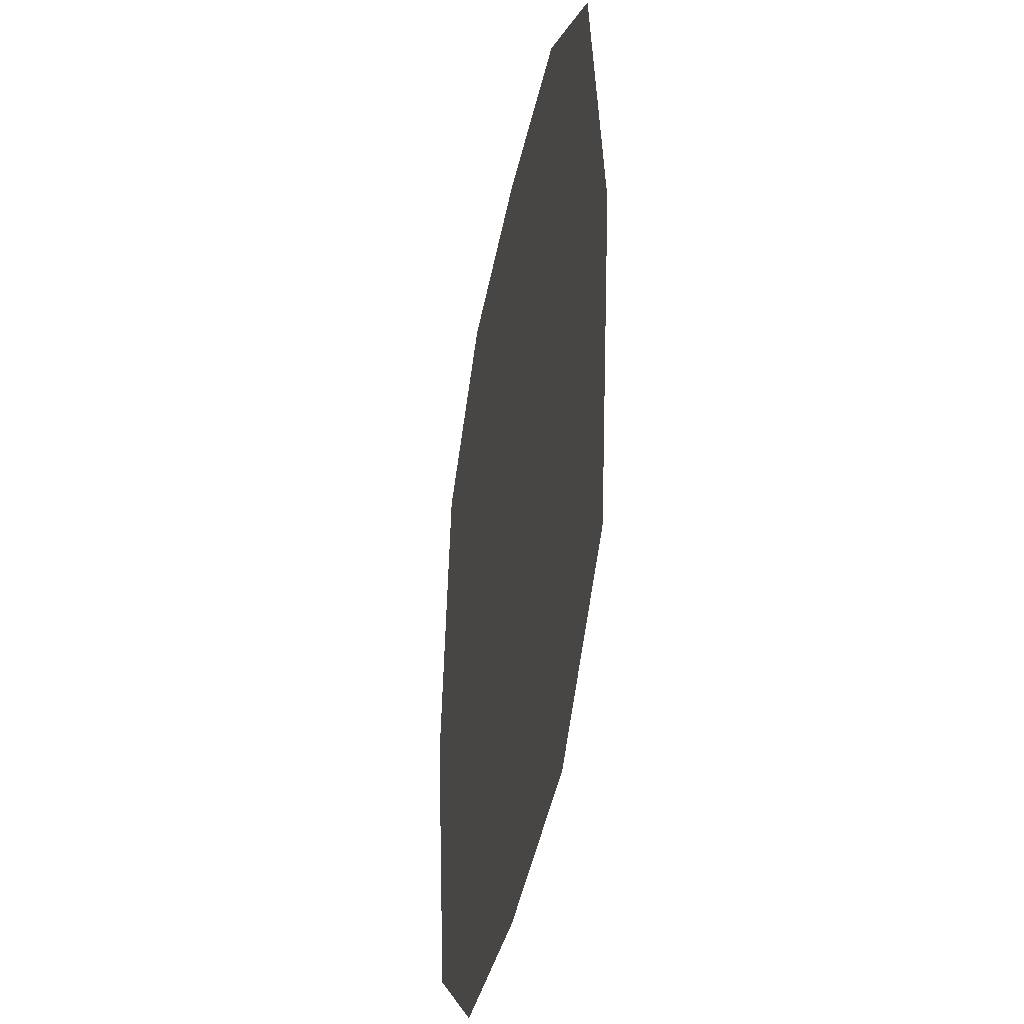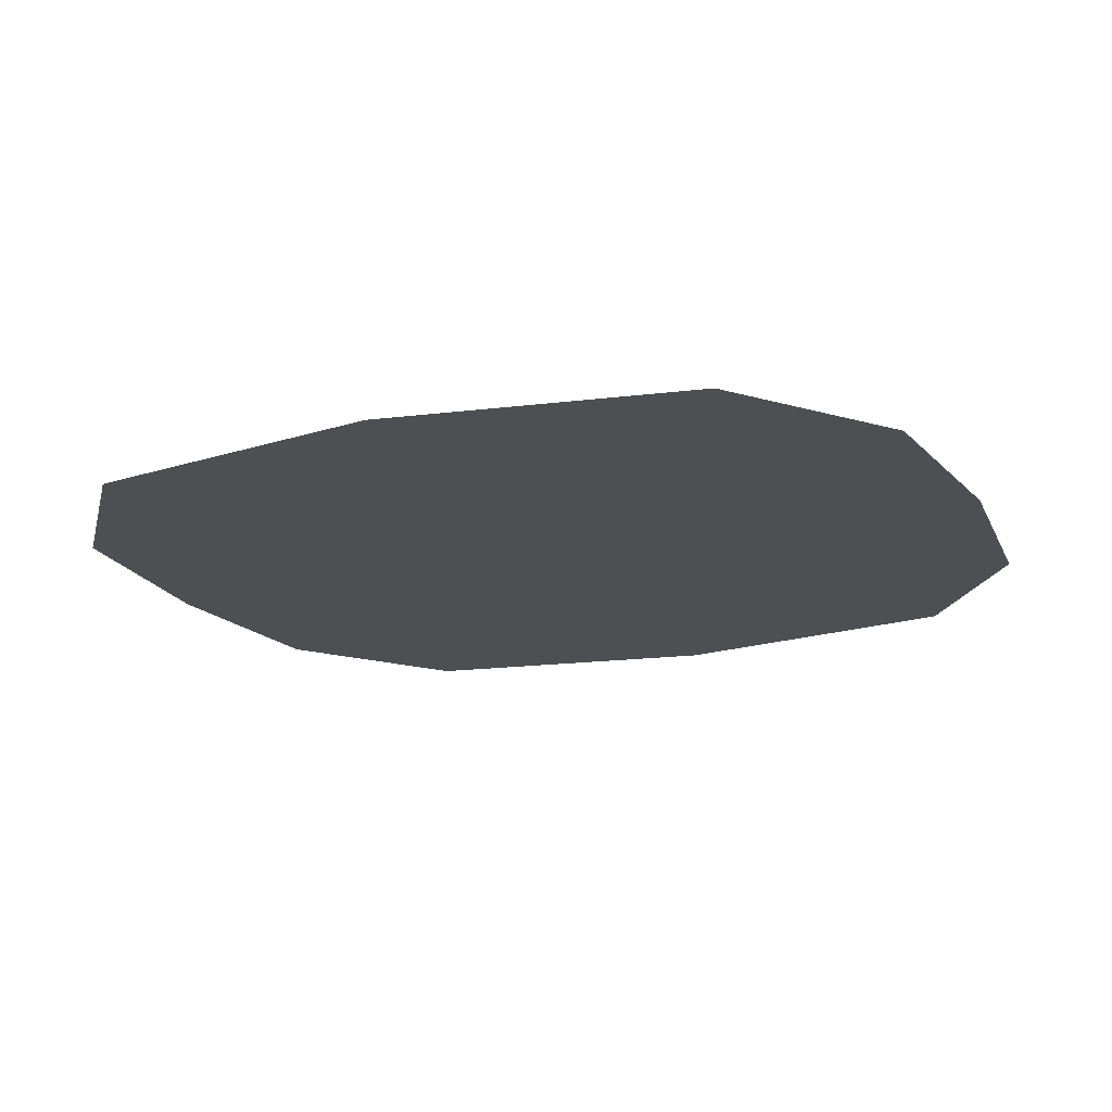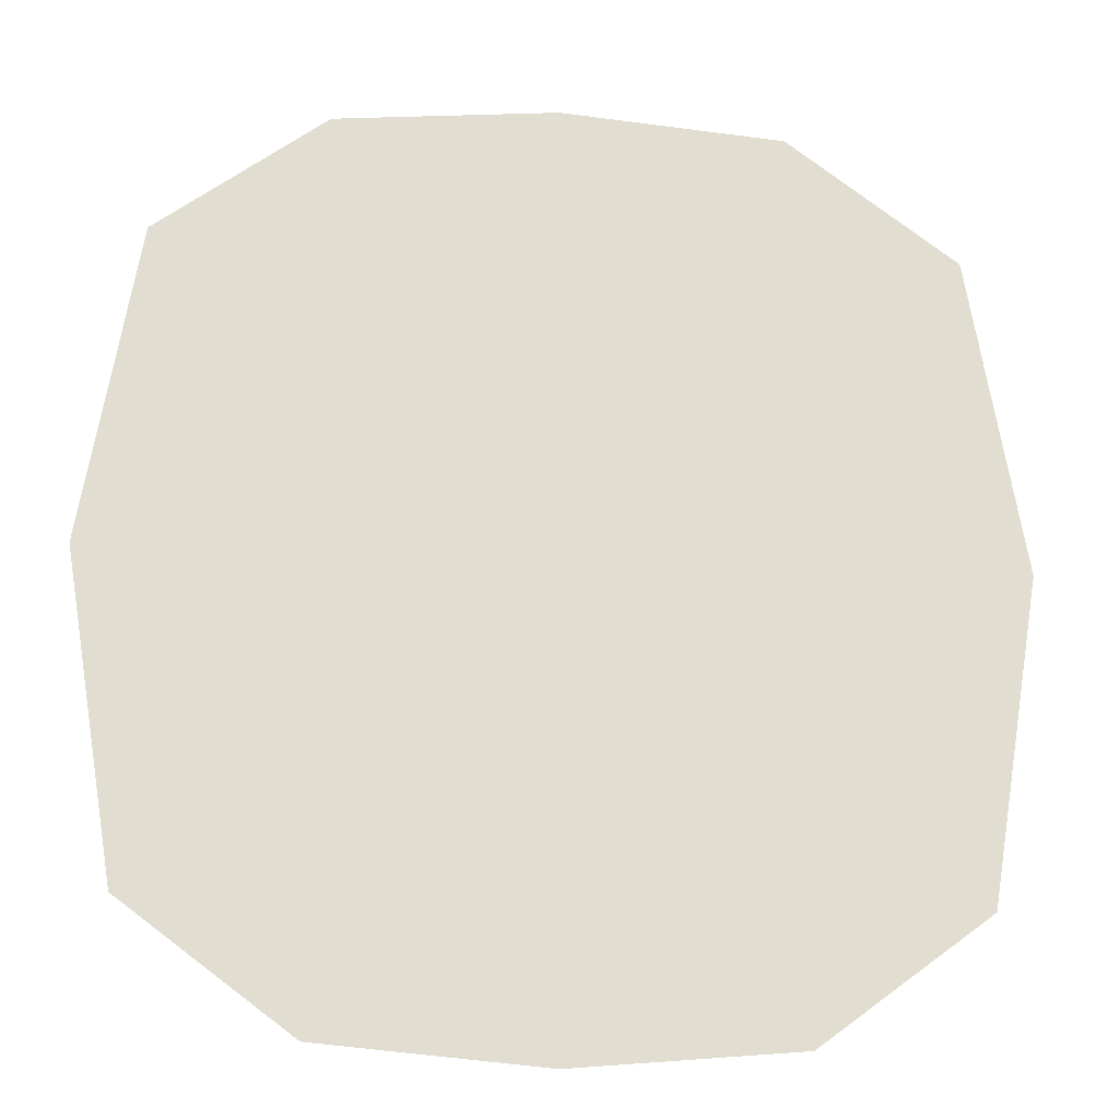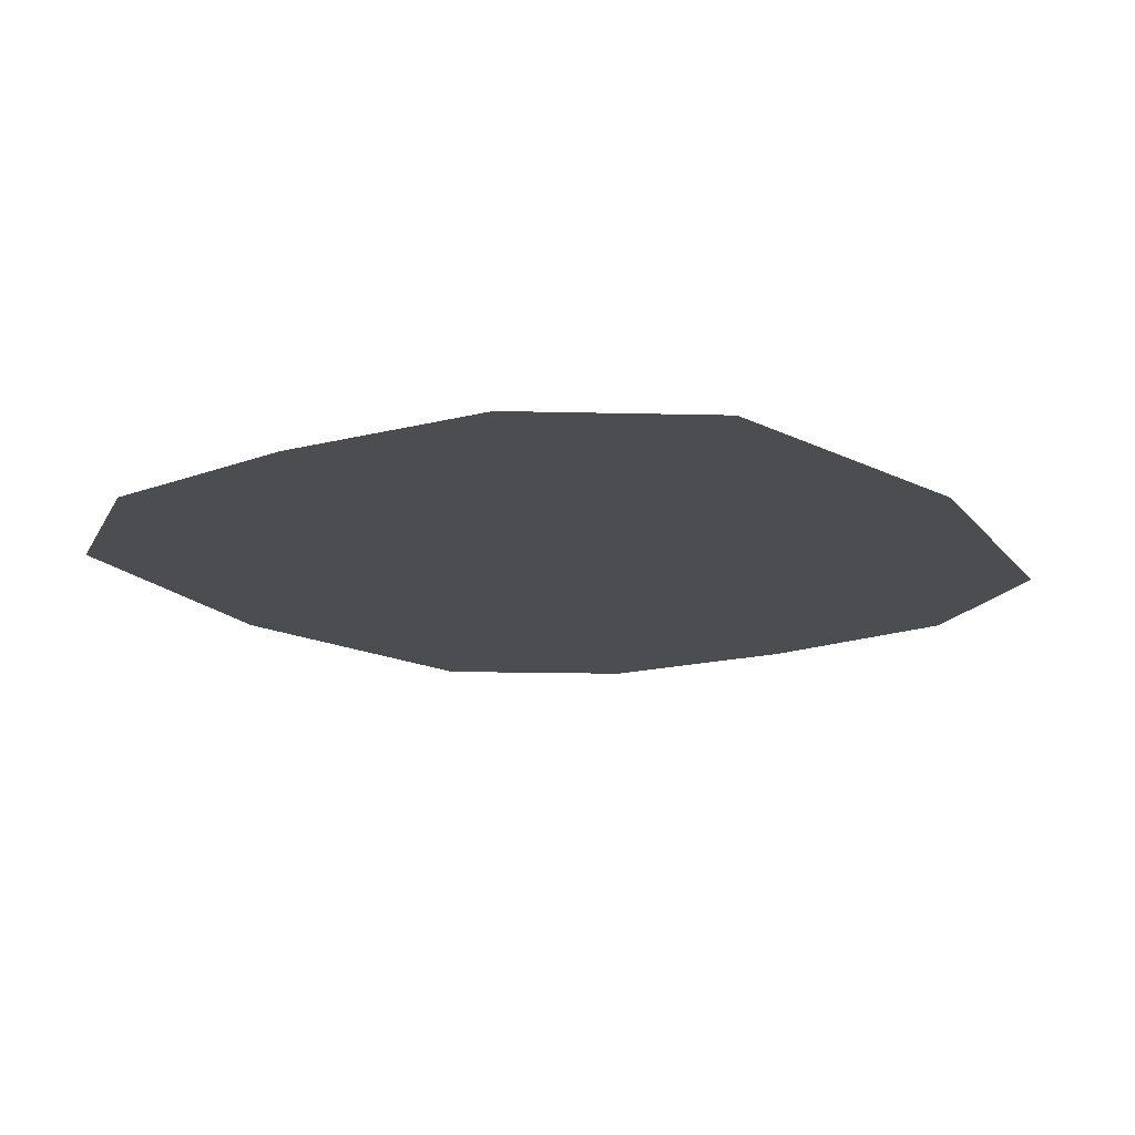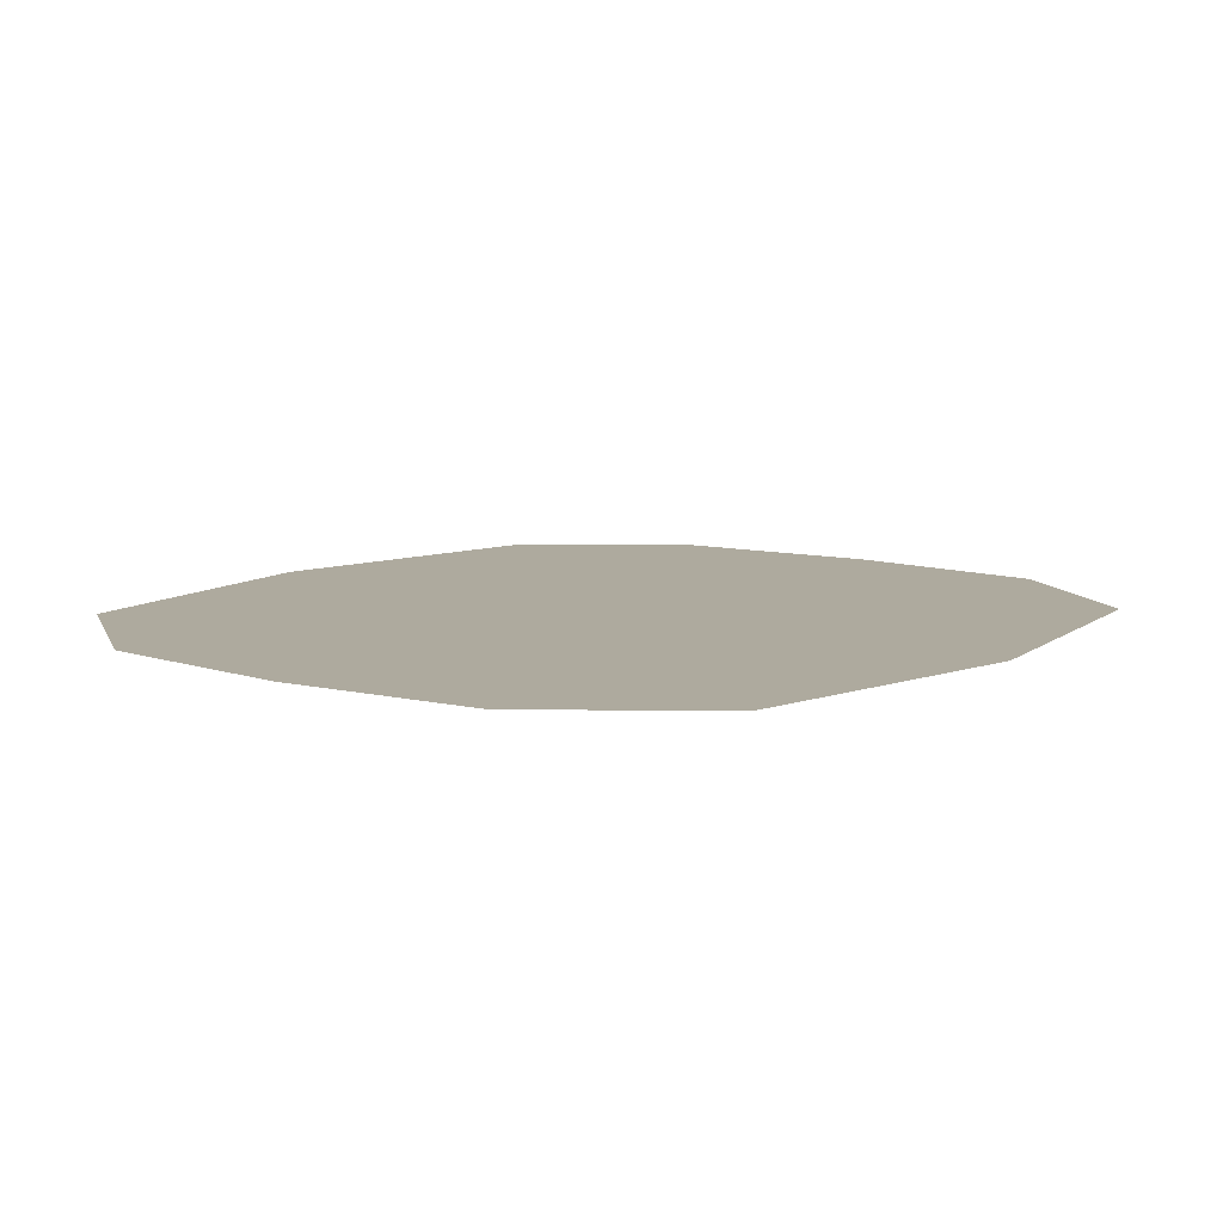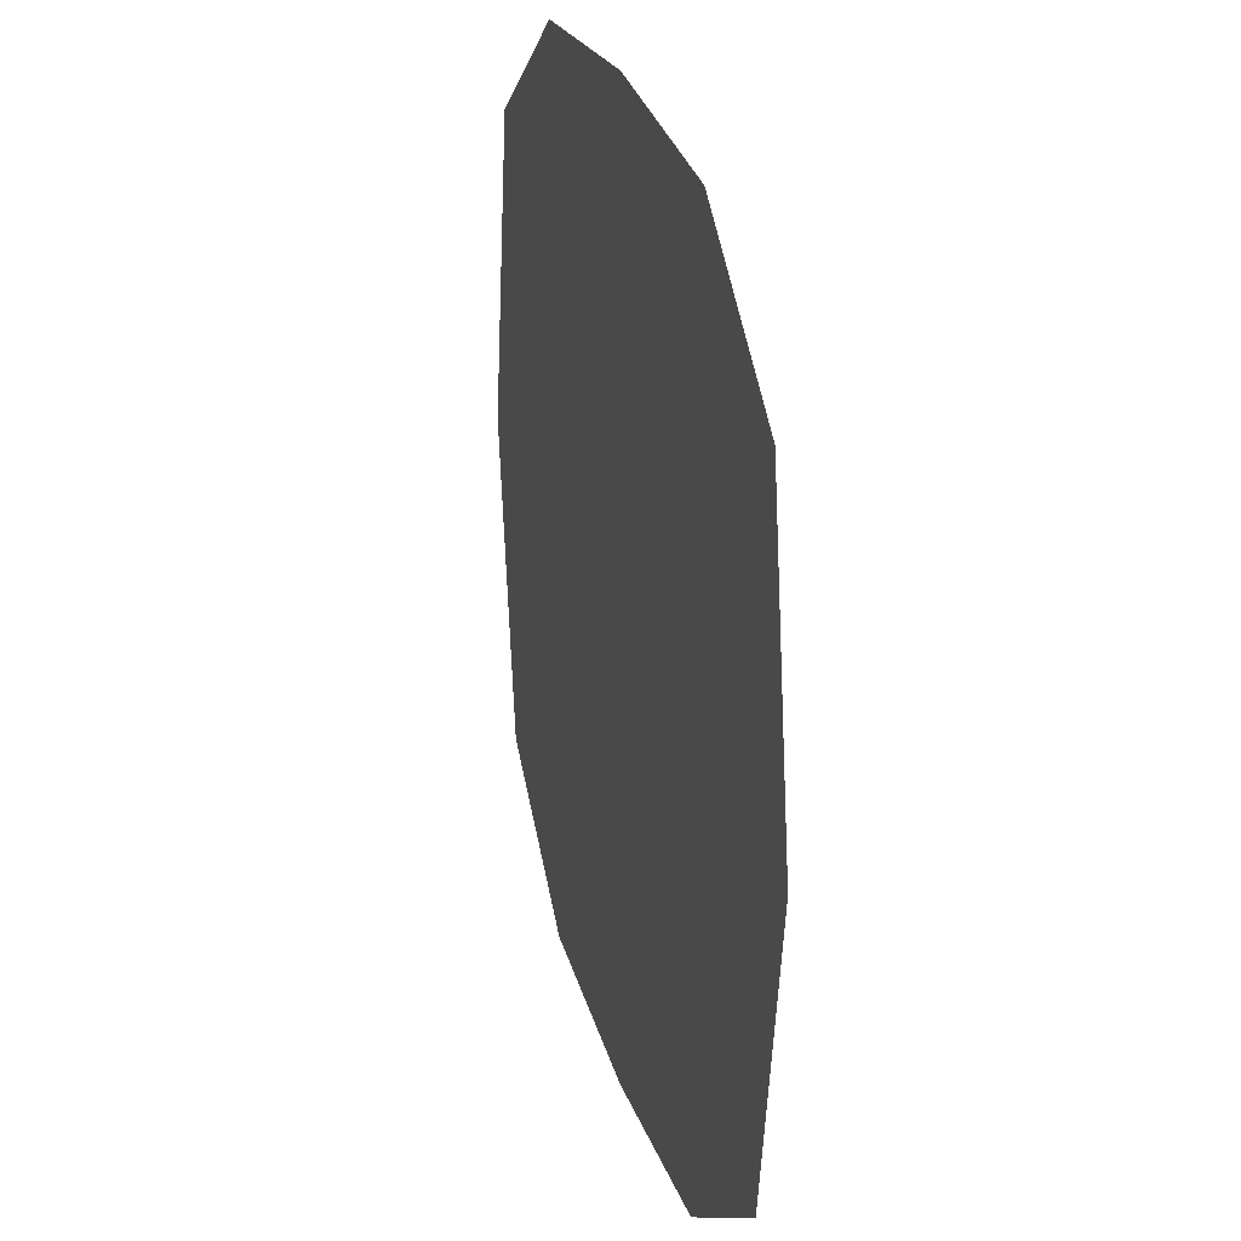
<metadata>
{"format":"obj","ext":"obj","renderer":"f3d","projection":"perspective","resolution":1024,"background":"white","views":[{"elev":-38.7,"azim":79.3,"up":"+Y"},{"elev":-17.8,"azim":-66.8,"up":"+Z"},{"elev":-20.5,"azim":-5.7,"up":"+Y"},{"elev":-15.8,"azim":-146.2,"up":"+Z"},{"elev":9.2,"azim":37.6,"up":"+Z"},{"elev":26.7,"azim":-105.3,"up":"+Y"}]}
</metadata>
<code>
g Bandit2AltHatMesh
v 0.002786 -0.02728 -0.1468
v 0.005571 -0.02168 -0.1468
v 0.004905 -0.0257 -0.1468
v 0.002866 -0.02168 -0.1468
v 0.004905 -0.01766 -0.1468
v 0.002786 -0.01608 -0.1468
v -0 -0.02753 -0.1468
v -0 -0.02168 -0.1468
v -0 -0.01583 -0.1468
v -0.002786 -0.01608 -0.1468
v -0.002866 -0.02168 -0.1468
v -0.004905 -0.01766 -0.1468
v -0.002786 -0.02728 -0.1468
v -0.005571 -0.02168 -0.1468
v -0.004905 -0.0257 -0.1468
g Bandit2AltHatMesh_0
f 3 2 1
f 2 4 1
f 2 5 4
f 5 6 4
f 1 4 7
f 4 6 8
f 4 8 7
f 6 9 8
f 9 10 8
f 8 11 7
f 10 11 8
f 10 12 11
f 11 13 7
f 12 14 11
f 11 14 13
f 14 15 13

</code>
